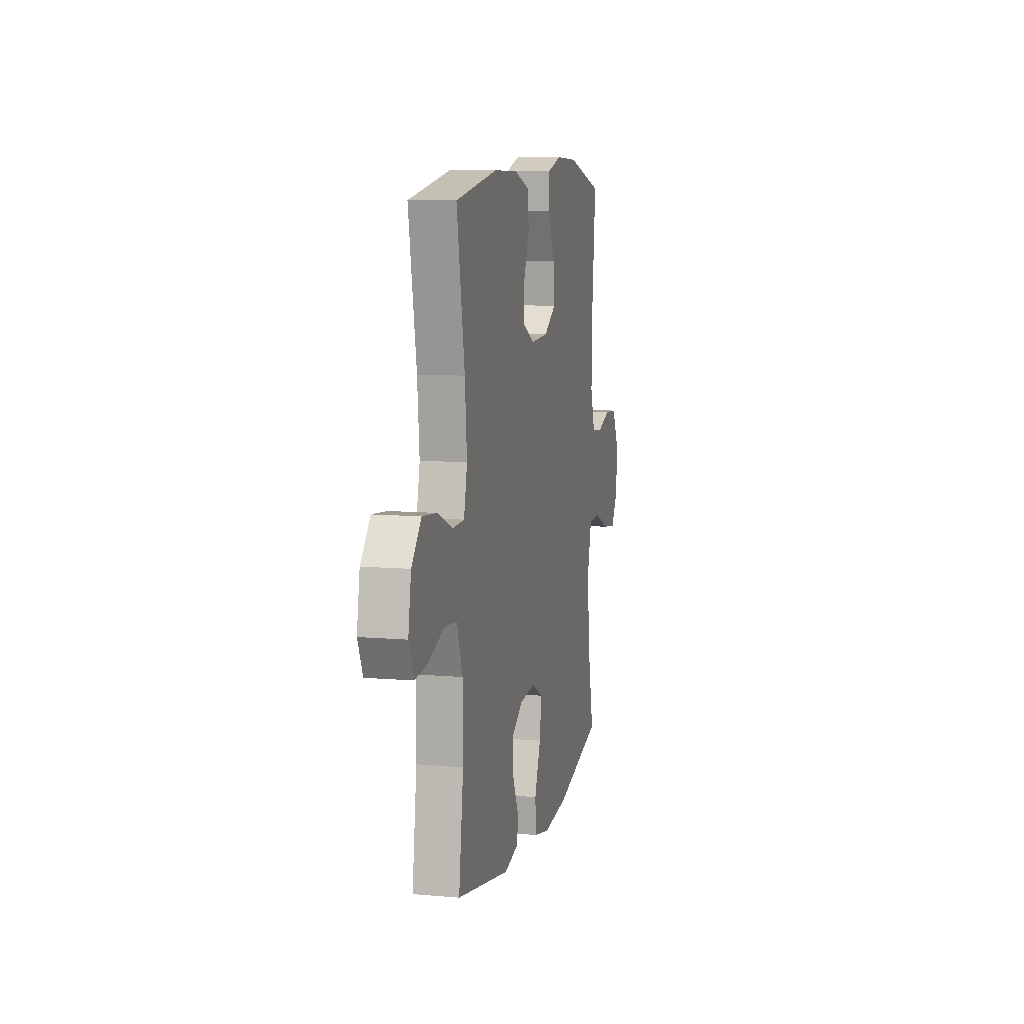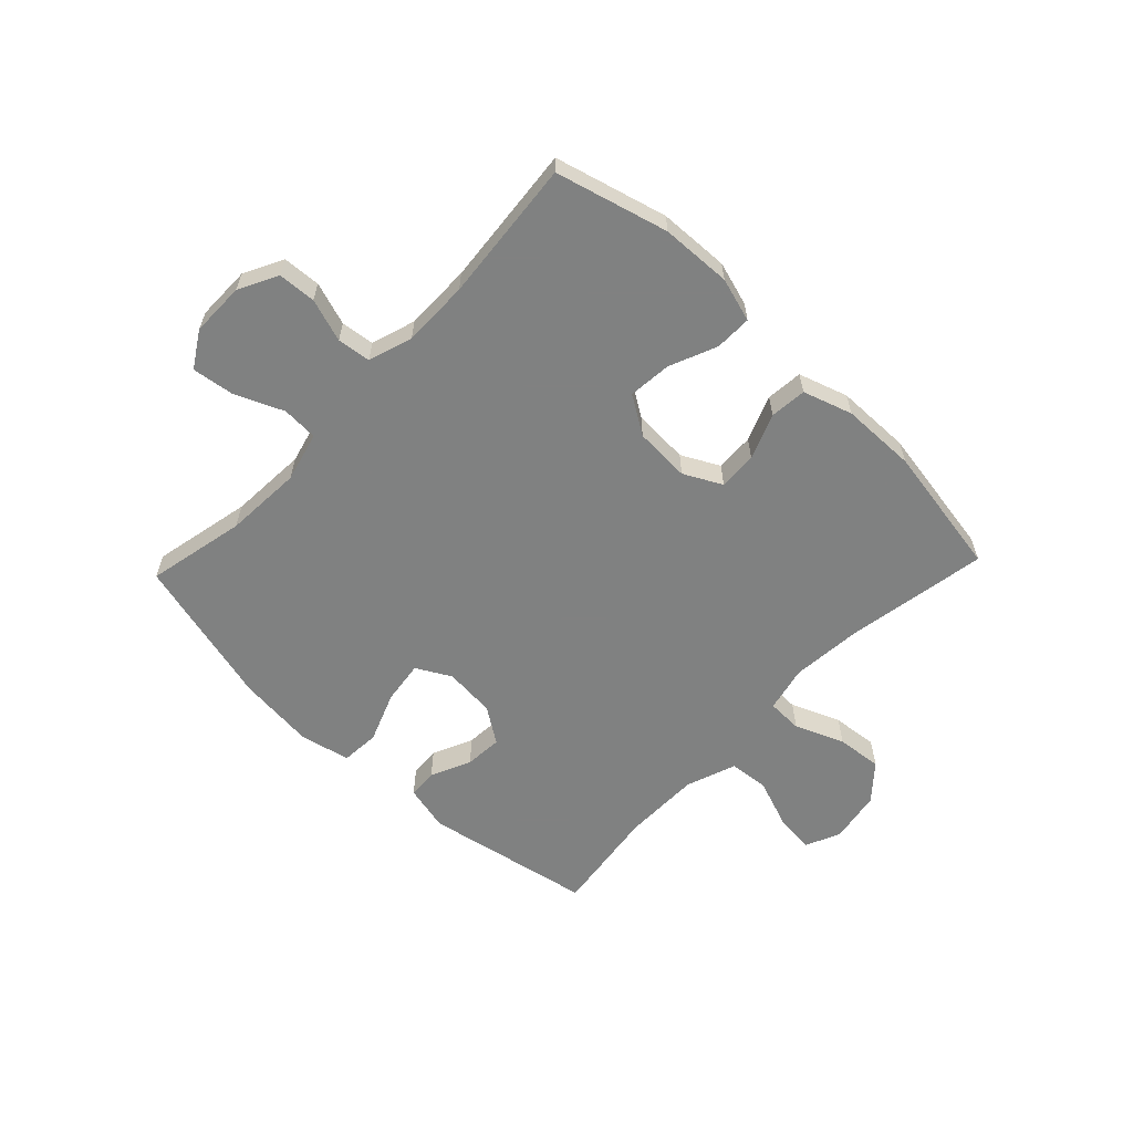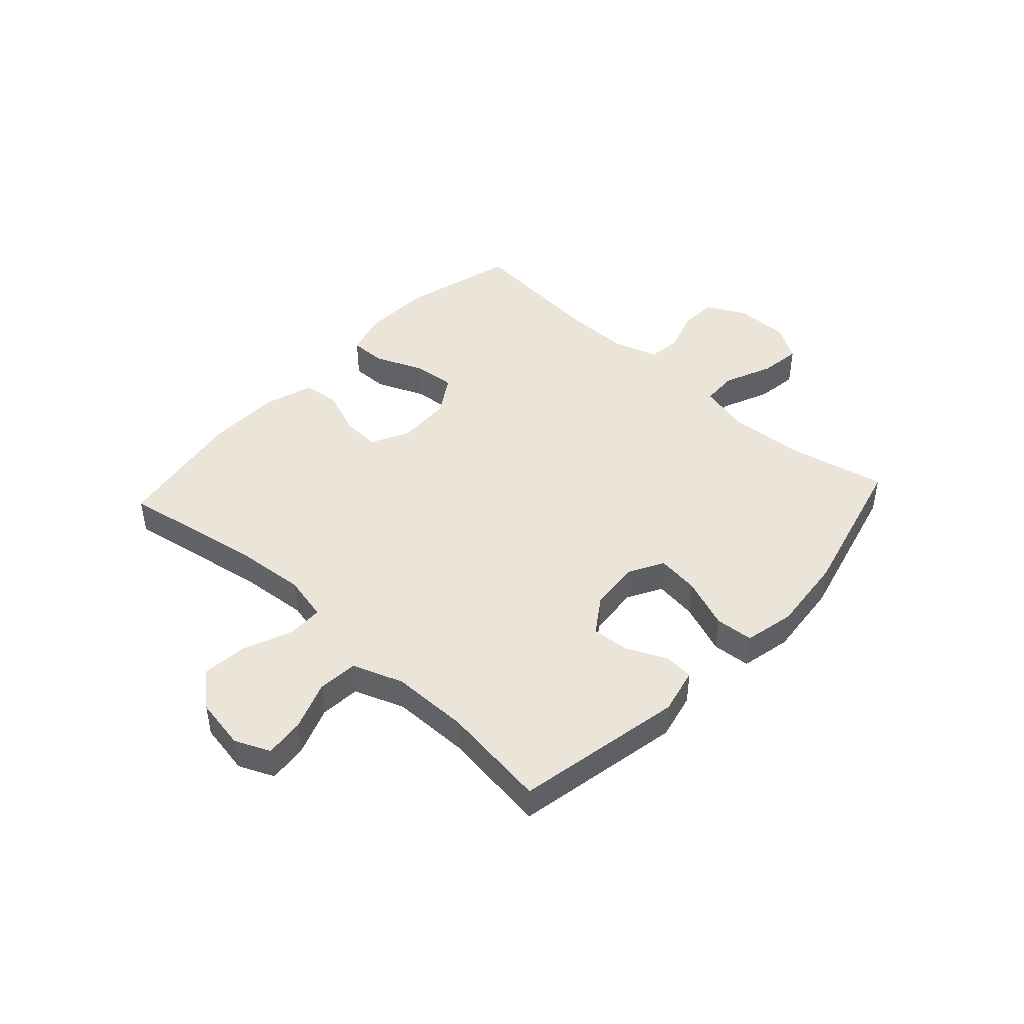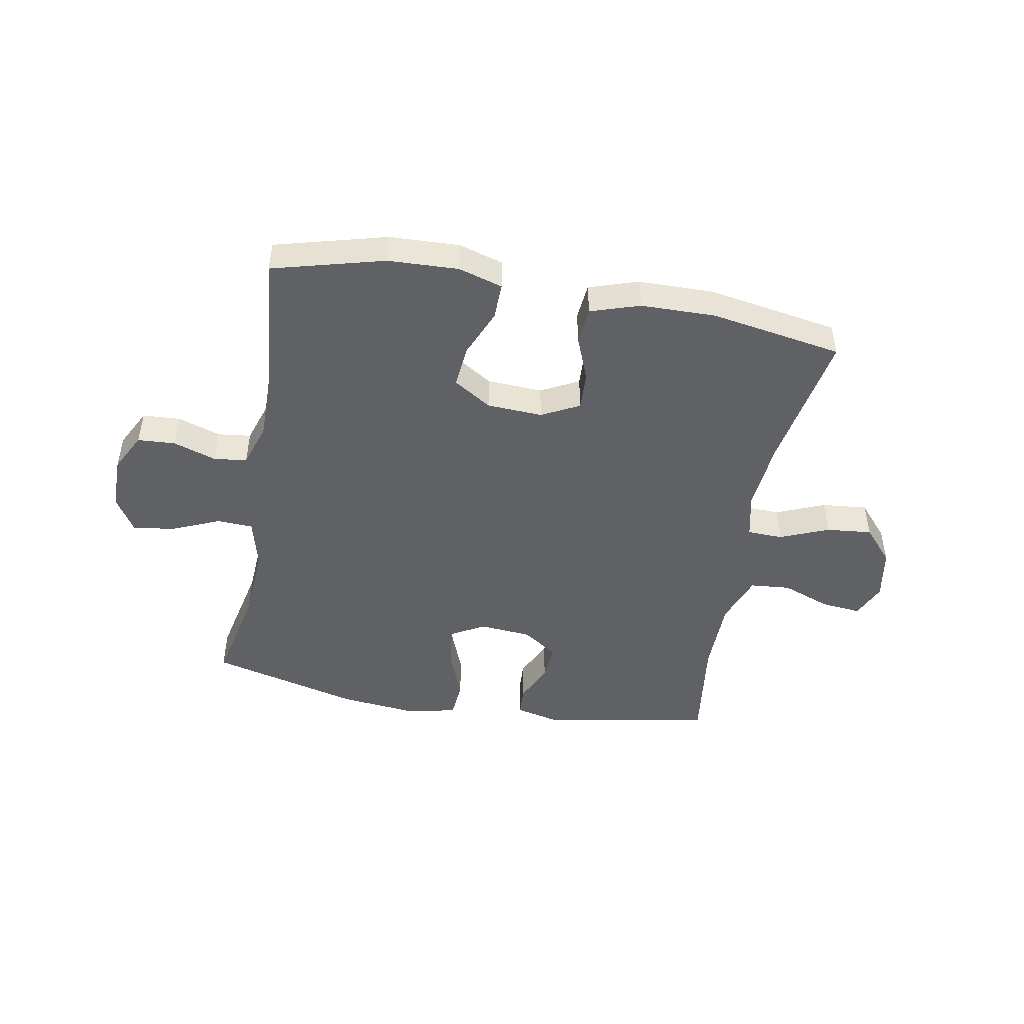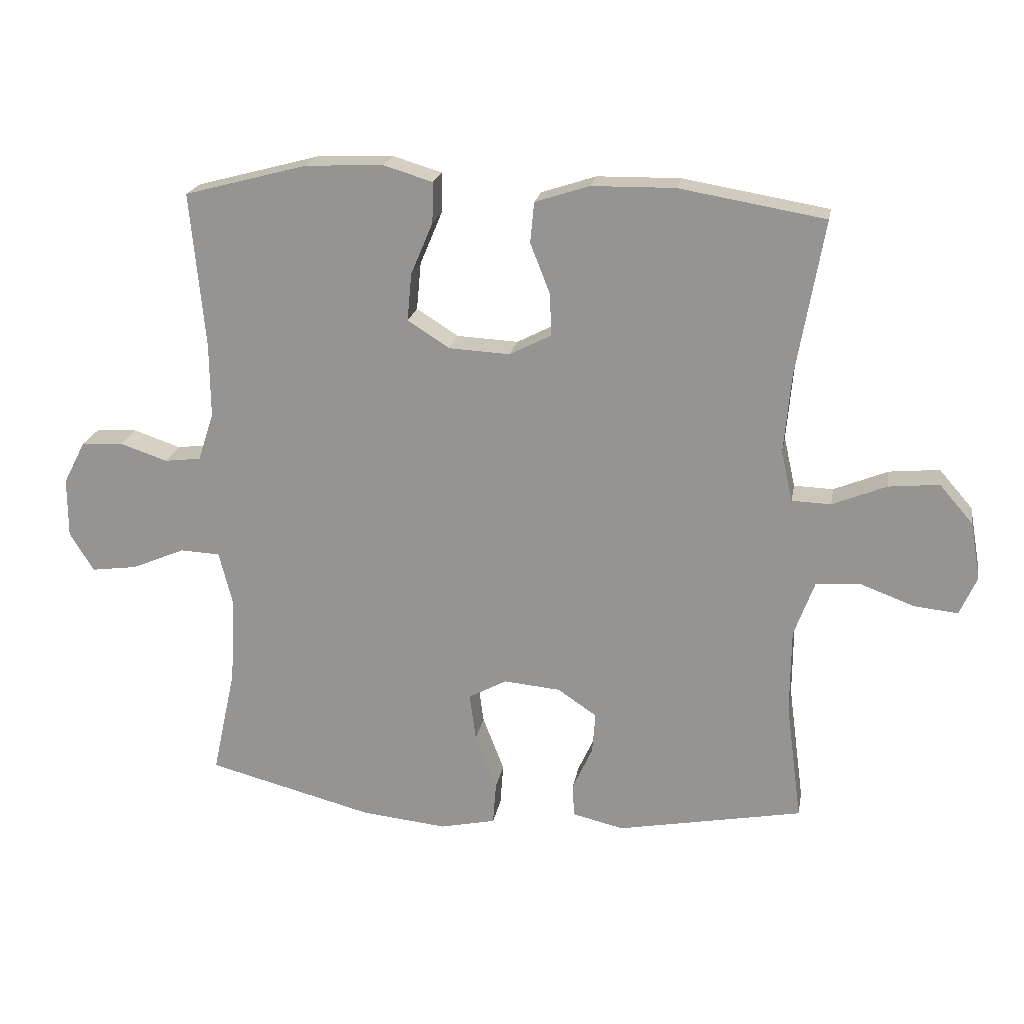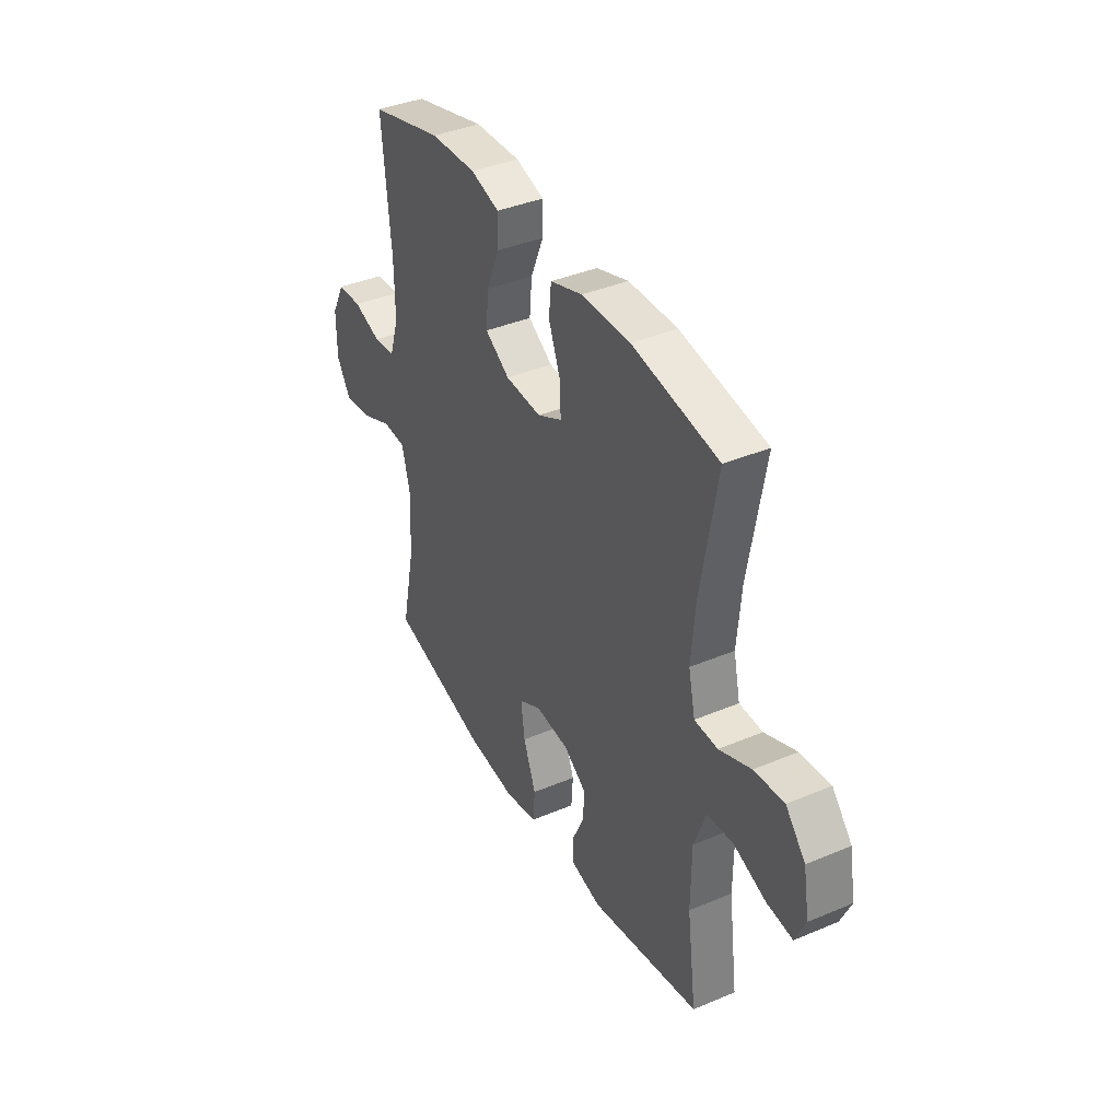
<metadata>
{"format":"obj","ext":"obj","renderer":"f3d","projection":"perspective","resolution":1024,"background":"white","views":[{"elev":9.2,"azim":103.1,"up":"+Z"},{"elev":-60.3,"azim":-43.6,"up":"+Y"},{"elev":44.9,"azim":132.6,"up":"+Y"},{"elev":-47.1,"azim":-10.3,"up":"+Y"},{"elev":20.7,"azim":10.0,"up":"+Z"},{"elev":39.0,"azim":62.2,"up":"+Z"}]}
</metadata>
<code>
v -0.5 0.07 -0.5
v -0.463 0.07 -0.328
v -0.455 0.07 -0.194
v -0.477 0.07 -0.107
v -0.54 0.07 -0.104
v -0.624 0.07 -0.14
v -0.697 0.07 -0.15
v -0.735 0.07 -0.088
v -0.735 0.07 0.006
v -0.7 0.07 0.074
v -0.634 0.07 0.078
v -0.559 0.07 0.053
v -0.501 0.07 0.06
v -0.476 0.07 0.137
v -0.477 0.07 0.253
v -0.5 0.07 0.5
v -0.305 0.07 0.552
v -0.182 0.07 0.557
v -0.105 0.07 0.534
v -0.106 0.07 0.47
v -0.141 0.07 0.387
v -0.148 0.07 0.312
v -0.082 0.07 0.27
v 0.015 0.07 0.265
v 0.081 0.07 0.299
v 0.078 0.07 0.366
v 0.047 0.07 0.445
v 0.053 0.07 0.509
v 0.139 0.07 0.537
v 0.27 0.07 0.539
v 0.5 0.07 0.5
v 0.457 0.07 0.254
v 0.446 0.07 0.129
v 0.464 0.07 0.049
v 0.526 0.07 0.047
v 0.611 0.07 0.082
v 0.691 0.07 0.09
v 0.744 0.07 0.029
v 0.76 0.07 -0.062
v 0.733 0.07 -0.123
v 0.664 0.07 -0.116
v 0.578 0.07 -0.084
v 0.508 0.07 -0.09
v 0.476 0.07 -0.178
v 0.475 0.07 -0.312
v 0.5 0.07 -0.5
v 0.206 0.07 -0.556
v 0.125 0.07 -0.537
v 0.122 0.07 -0.485
v 0.154 0.07 -0.415
v 0.159 0.07 -0.35
v 0.097 0.07 -0.308
v 0.007 0.07 -0.3
v -0.053 0.07 -0.333
v -0.043 0.07 -0.408
v -0.009 0.07 -0.496
v -0.014 0.07 -0.563
v -0.102 0.07 -0.582
v -0.237 0.07 -0.568
v -0.5 0 -0.5
v -0.463 0 -0.328
v -0.455 0 -0.194
v -0.477 0 -0.107
v -0.54 0 -0.104
v -0.624 0 -0.14
v -0.697 0 -0.15
v -0.735 0 -0.088
v -0.735 0 0.006
v -0.7 0 0.074
v -0.634 0 0.078
v -0.559 0 0.053
v -0.501 0 0.06
v -0.476 0 0.137
v -0.477 0 0.253
v -0.5 0 0.5
v -0.305 0 0.552
v -0.182 0 0.557
v -0.105 0 0.534
v -0.106 0 0.47
v -0.141 0 0.387
v -0.148 0 0.312
v -0.082 0 0.27
v 0.015 0 0.265
v 0.081 0 0.299
v 0.078 0 0.366
v 0.047 0 0.445
v 0.053 0 0.509
v 0.139 0 0.537
v 0.27 0 0.539
v 0.5 0 0.5
v 0.457 0 0.254
v 0.446 0 0.129
v 0.464 0 0.049
v 0.526 0 0.047
v 0.611 0 0.082
v 0.691 0 0.09
v 0.744 0 0.029
v 0.76 0 -0.062
v 0.733 0 -0.123
v 0.664 0 -0.116
v 0.578 0 -0.084
v 0.508 0 -0.09
v 0.476 0 -0.178
v 0.475 0 -0.312
v 0.5 0 -0.5
v 0.206 0 -0.556
v 0.125 0 -0.537
v 0.122 0 -0.485
v 0.154 0 -0.415
v 0.159 0 -0.35
v 0.097 0 -0.308
v 0.007 0 -0.3
v -0.053 0 -0.333
v -0.043 0 -0.408
v -0.009 0 -0.496
v -0.014 0 -0.563
v -0.102 0 -0.582
v -0.237 0 -0.568
f 58 59 1 2
f 55 56 57 58
f 54 55 58 2
f 53 54 2 3
f 52 53 3 4
f 47 48 49 50
f 45 46 47 50
f 44 45 50 51
f 43 44 51 52
f 39 40 41 42
f 39 42 43
f 38 39 43
f 35 36 37 38
f 34 35 38 43
f 29 30 31 32
f 29 32 33
f 26 27 28 29
f 25 26 29 33
f 24 25 33 34
f 18 19 20 21
f 18 21 22
f 15 16 17 18
f 14 15 18 22
f 13 14 22 23
f 9 10 11 12
f 9 12 13
f 8 9 13
f 5 6 7 8
f 4 5 8 13
f 24 34 43 52
f 23 24 52
f 4 13 23 52
f 61 60 118 117
f 117 116 115 114
f 61 117 114 113
f 62 61 113 112
f 63 62 112 111
f 109 108 107 106
f 109 106 105 104
f 110 109 104 103
f 111 110 103 102
f 101 100 99 98
f 102 101 98
f 102 98 97
f 97 96 95 94
f 102 97 94 93
f 91 90 89 88
f 92 91 88
f 88 87 86 85
f 92 88 85 84
f 93 92 84 83
f 80 79 78 77
f 81 80 77
f 77 76 75 74
f 81 77 74 73
f 82 81 73 72
f 71 70 69 68
f 72 71 68
f 72 68 67
f 67 66 65 64
f 72 67 64 63
f 111 102 93 83
f 111 83 82
f 111 82 72 63
f 1 60 61 2
f 2 61 62 3
f 3 62 63 4
f 4 63 64 5
f 5 64 65 6
f 6 65 66 7
f 7 66 67 8
f 8 67 68 9
f 9 68 69 10
f 10 69 70 11
f 11 70 71 12
f 12 71 72 13
f 13 72 73 14
f 14 73 74 15
f 15 74 75 16
f 16 75 76 17
f 17 76 77 18
f 18 77 78 19
f 19 78 79 20
f 20 79 80 21
f 21 80 81 22
f 22 81 82 23
f 23 82 83 24
f 24 83 84 25
f 25 84 85 26
f 26 85 86 27
f 27 86 87 28
f 28 87 88 29
f 29 88 89 30
f 30 89 90 31
f 31 90 91 32
f 32 91 92 33
f 33 92 93 34
f 34 93 94 35
f 35 94 95 36
f 36 95 96 37
f 37 96 97 38
f 38 97 98 39
f 39 98 99 40
f 40 99 100 41
f 41 100 101 42
f 42 101 102 43
f 43 102 103 44
f 44 103 104 45
f 45 104 105 46
f 46 105 106 47
f 47 106 107 48
f 48 107 108 49
f 49 108 109 50
f 50 109 110 51
f 51 110 111 52
f 52 111 112 53
f 53 112 113 54
f 54 113 114 55
f 55 114 115 56
f 56 115 116 57
f 57 116 117 58
f 58 117 118 59
f 59 118 60 1

</code>
